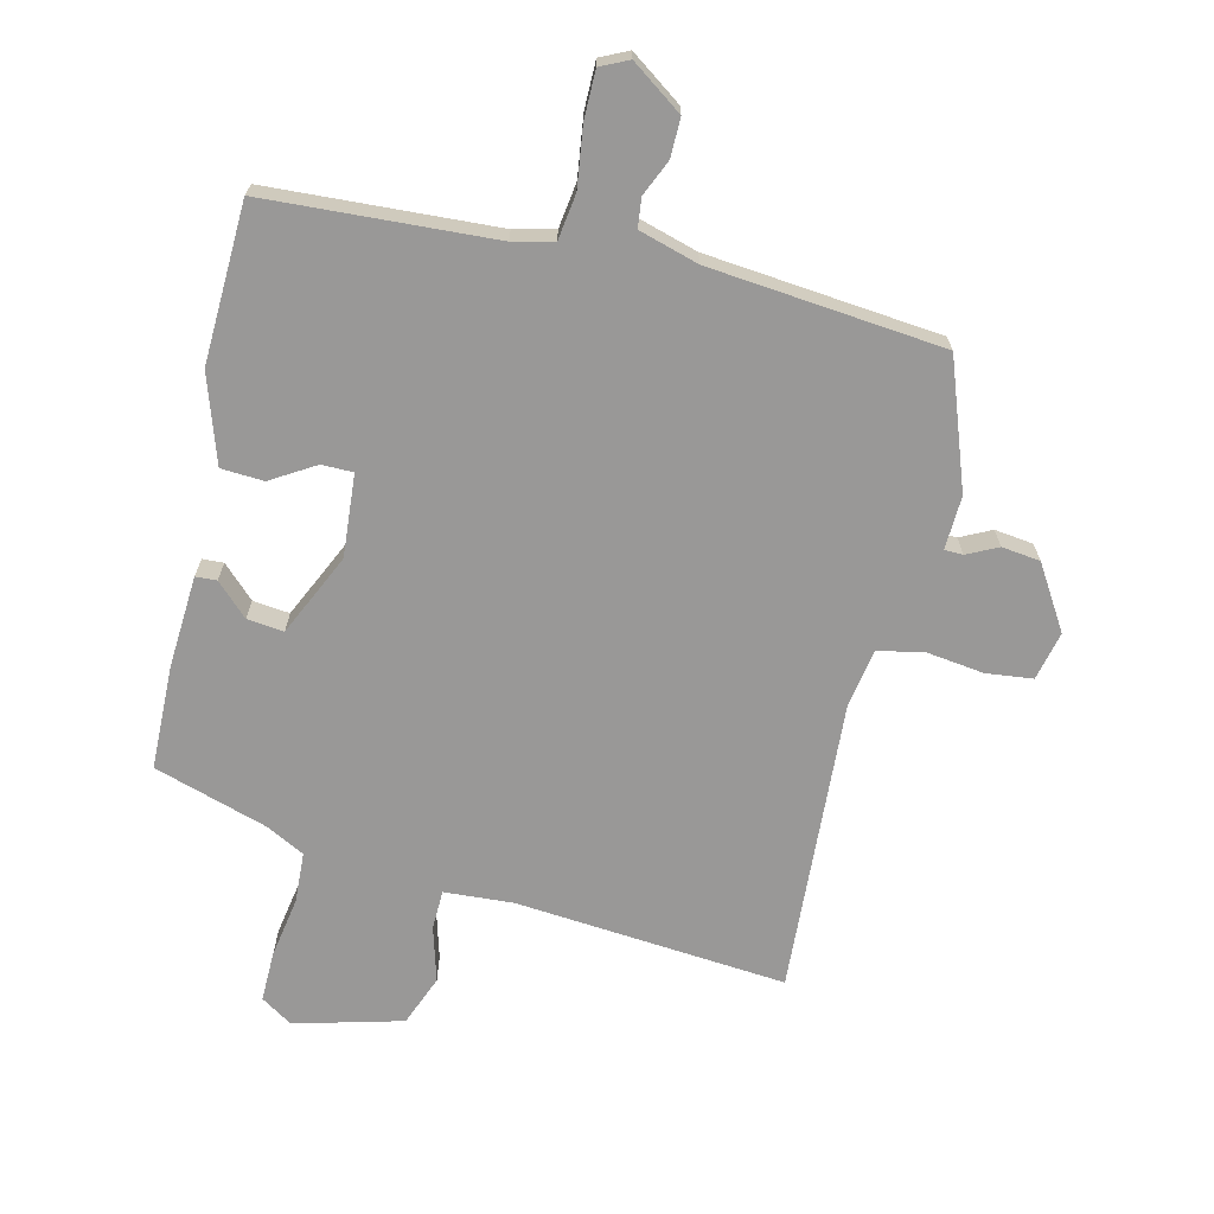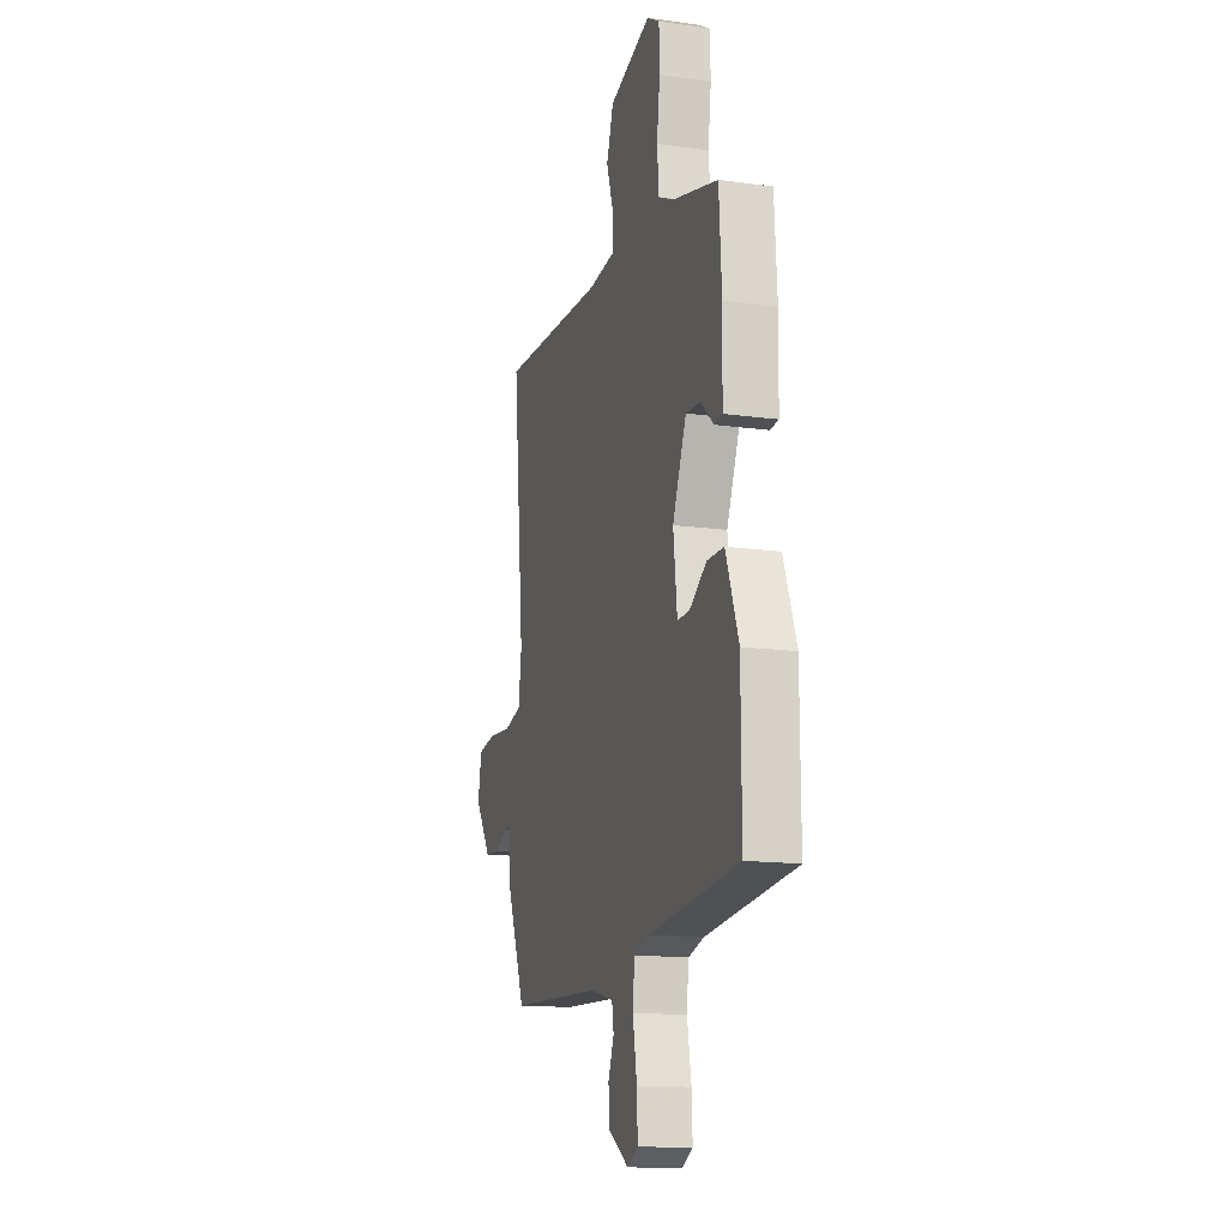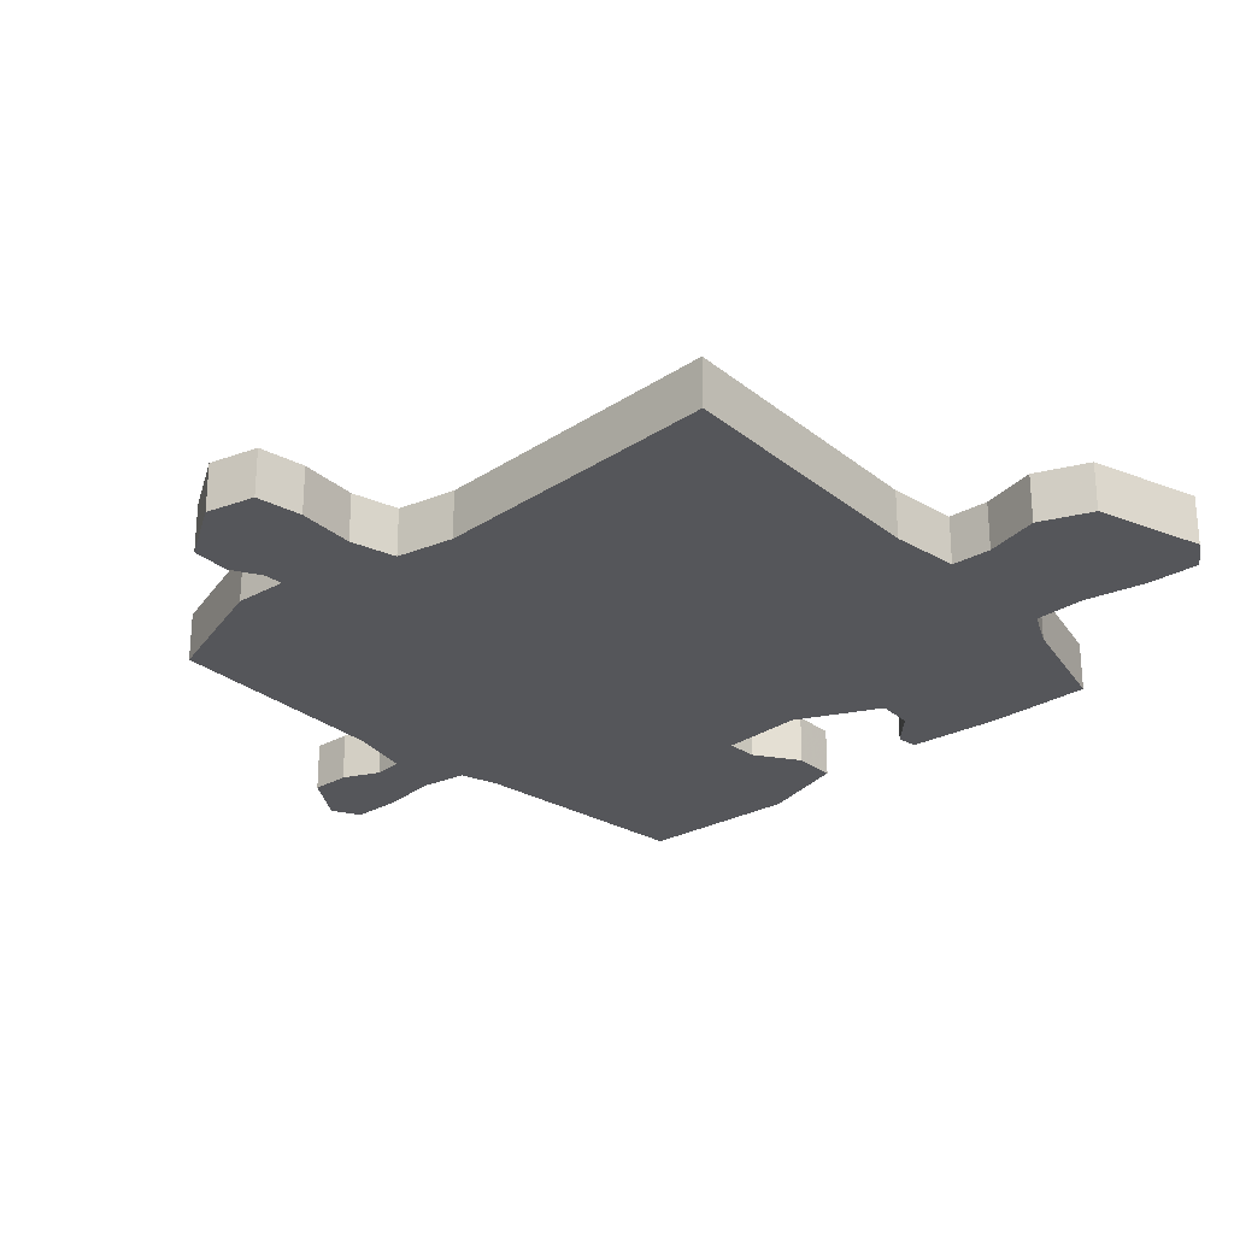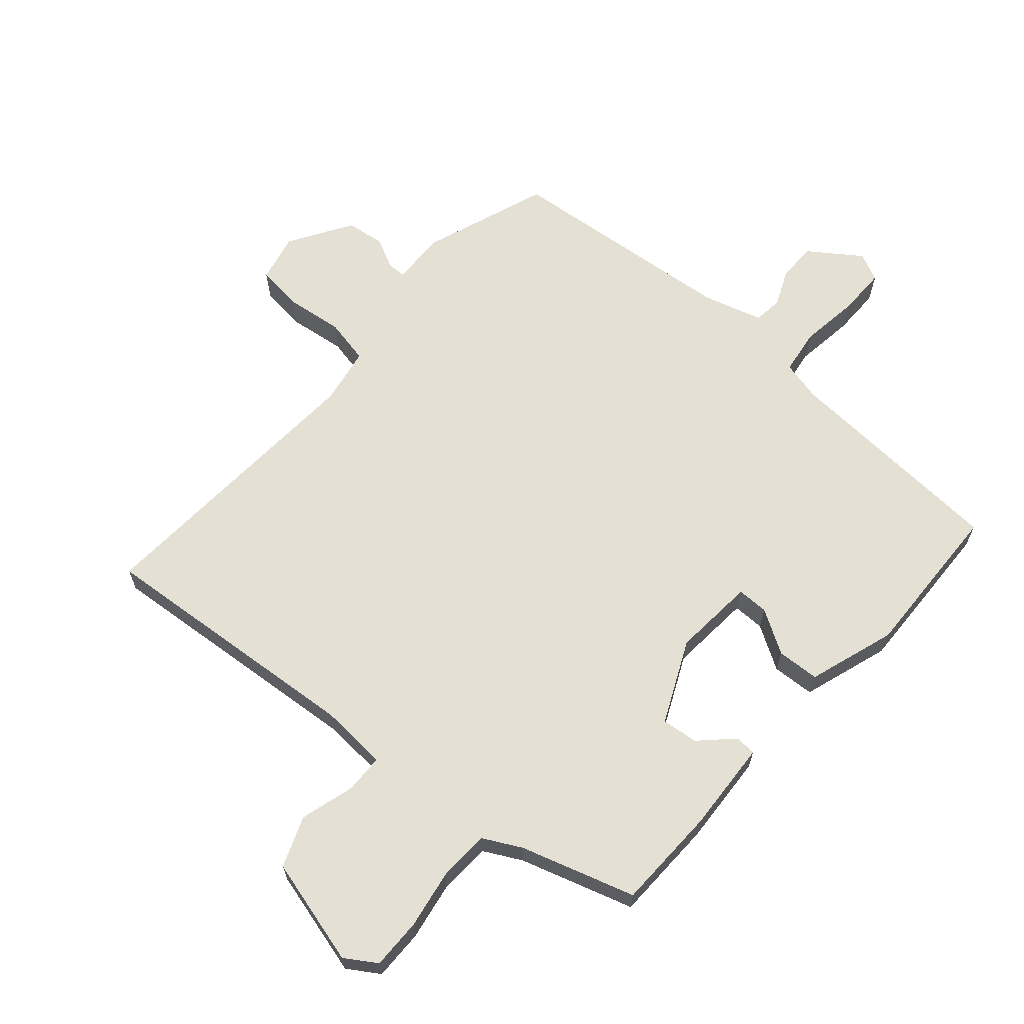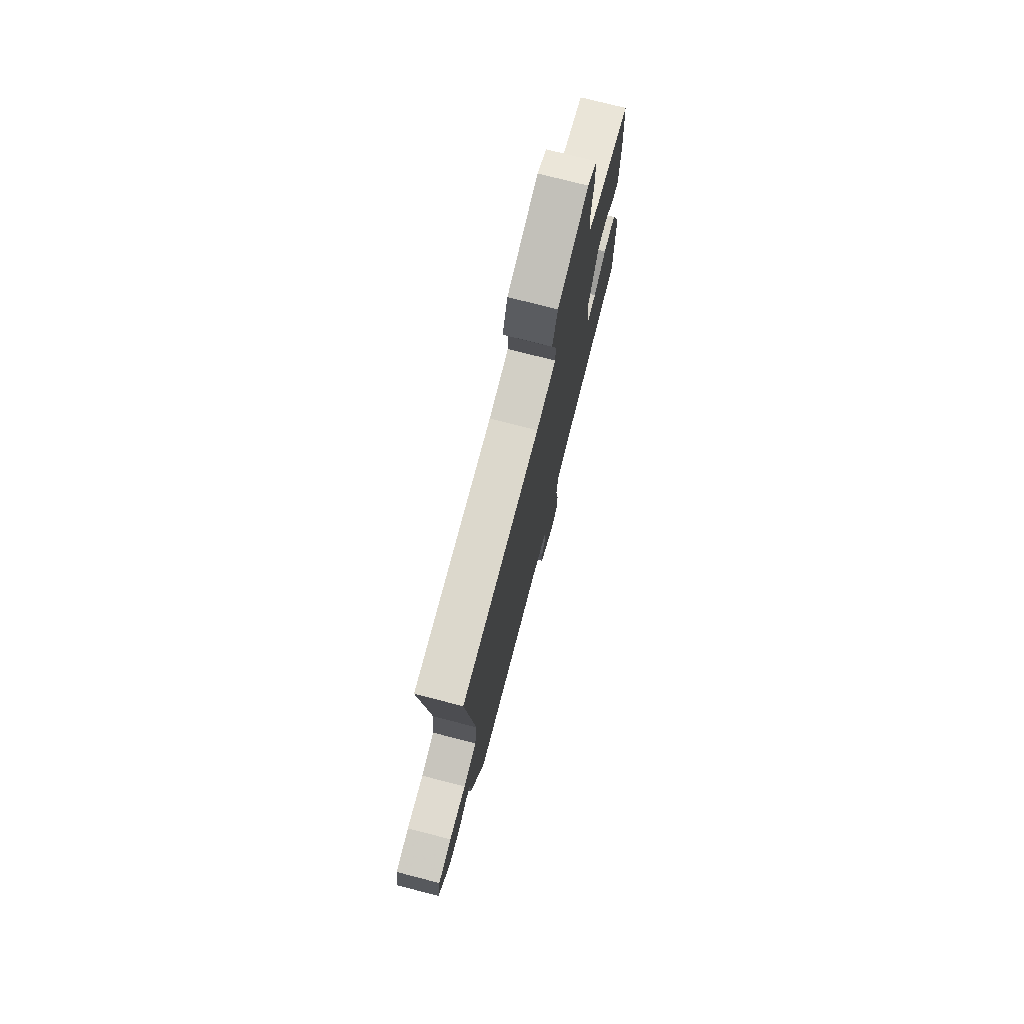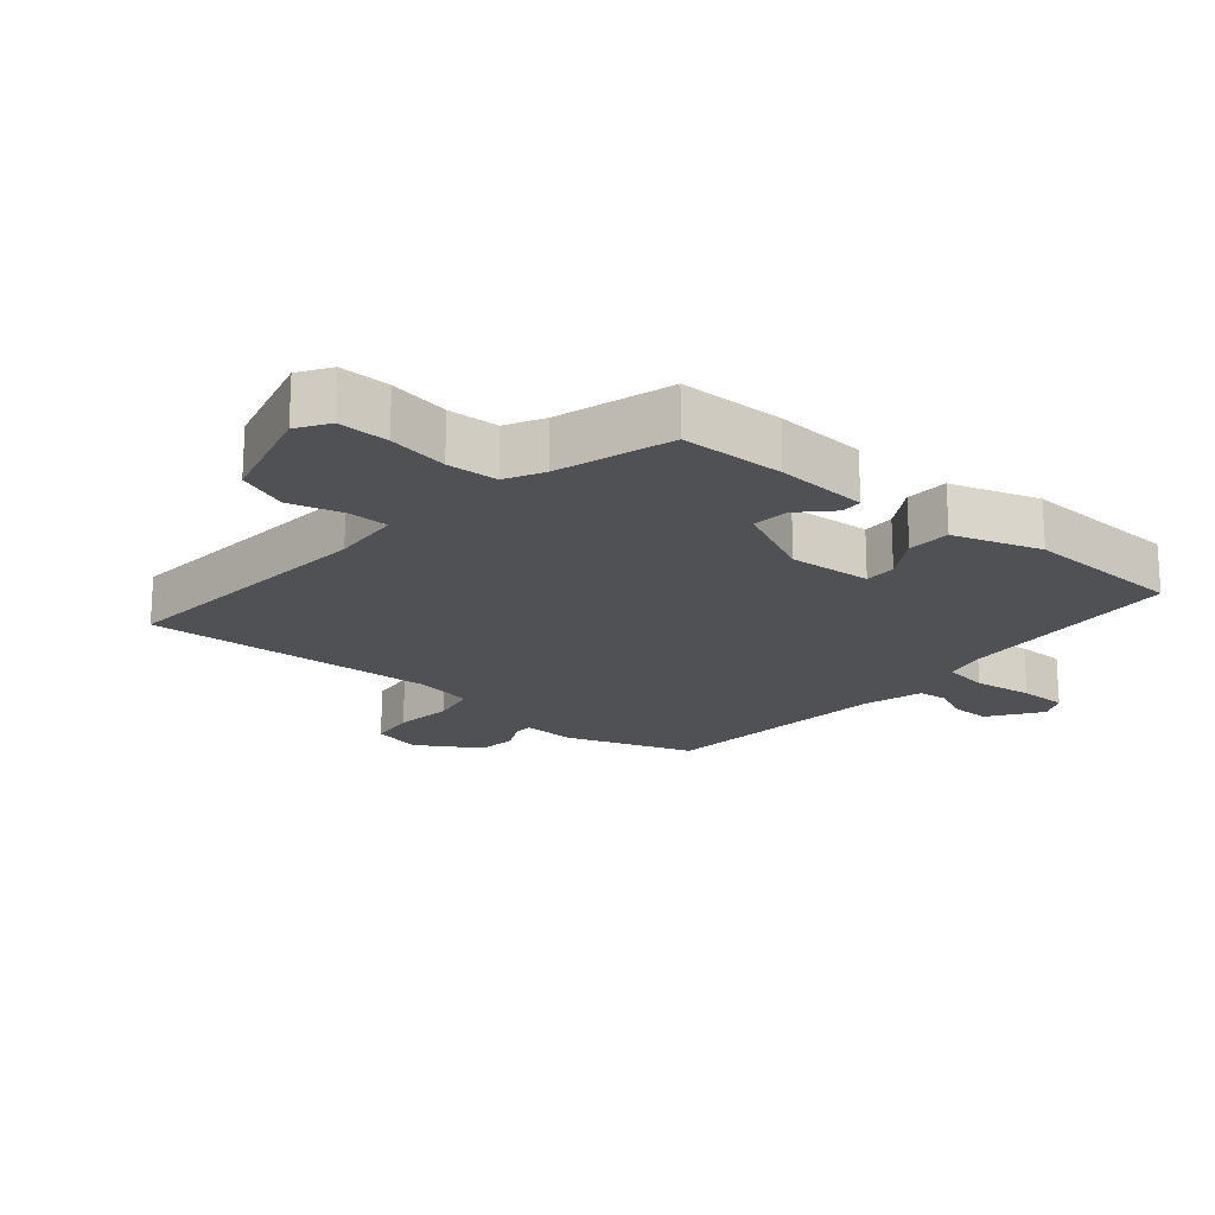
<metadata>
{"format":"obj","ext":"obj","renderer":"f3d","projection":"perspective","resolution":1024,"background":"white","views":[{"elev":-68.7,"azim":164.3,"up":"+Y"},{"elev":-14.8,"azim":73.4,"up":"+Z"},{"elev":-26.1,"azim":-49.1,"up":"+Y"},{"elev":65.4,"azim":38.9,"up":"+Y"},{"elev":75.4,"azim":-75.6,"up":"+Z"},{"elev":-19.6,"azim":47.4,"up":"+Y"}]}
</metadata>
<code>
v 0.463 0.07 0.41
v 0.473 0.07 0.252
v 0.47 0.07 0.112
v 0.438 0.07 0.109
v 0.388 0.07 0.154
v 0.332 0.07 0.158
v 0.279 0.07 0.031
v 0.294 0.07 -0.094
v 0.342 0.07 -0.092
v 0.407 0.07 -0.049
v 0.472 0.07 -0.05
v 0.521 0.07 -0.181
v 0.522 0.07 -0.424
v 0.175 0.07 -0.458
v 0.114 0.07 -0.475
v 0.107 0.07 -0.545
v 0.123 0.07 -0.635
v 0.126 0.07 -0.708
v 0.084 0.07 -0.73
v 0.004 0.07 -0.678
v 0.002 0.07 -0.619
v 0.024 0.07 -0.563
v 0.017 0.07 -0.519
v -0.075 0.07 -0.496
v -0.432 0.07 -0.475
v -0.509 0.07 -0.285
v -0.509 0.07 -0.204
v -0.537 0.07 -0.204
v -0.583 0.07 -0.229
v -0.642 0.07 -0.224
v -0.705 0.07 -0.131
v -0.691 0.07 -0.056
v -0.621 0.07 -0.045
v -0.533 0.07 -0.053
v -0.464 0.07 -0.036
v -0.452 0.07 0.052
v -0.497 0.07 0.498
v -0.083 0.07 0.479
v 0.021 0.07 0.49
v 0.02 0.07 0.55
v -0.007 0.07 0.632
v 0.02 0.07 0.71
v 0.182 0.07 0.76
v 0.231 0.07 0.731
v 0.233 0.07 0.654
v 0.221 0.07 0.562
v 0.228 0.07 0.485
v 0.287 0.07 0.457
v 0.463 0 0.41
v 0.473 0 0.252
v 0.47 0 0.112
v 0.438 0 0.109
v 0.388 0 0.154
v 0.332 0 0.158
v 0.279 0 0.031
v 0.294 0 -0.094
v 0.342 0 -0.092
v 0.407 0 -0.049
v 0.472 0 -0.05
v 0.521 0 -0.181
v 0.522 0 -0.424
v 0.175 0 -0.458
v 0.114 0 -0.475
v 0.107 0 -0.545
v 0.123 0 -0.635
v 0.126 0 -0.708
v 0.084 0 -0.73
v 0.004 0 -0.678
v 0.002 0 -0.619
v 0.024 0 -0.563
v 0.017 0 -0.519
v -0.075 0 -0.496
v -0.432 0 -0.475
v -0.509 0 -0.285
v -0.509 0 -0.204
v -0.537 0 -0.204
v -0.583 0 -0.229
v -0.642 0 -0.224
v -0.705 0 -0.131
v -0.691 0 -0.056
v -0.621 0 -0.045
v -0.533 0 -0.053
v -0.464 0 -0.036
v -0.452 0 0.052
v -0.497 0 0.498
v -0.083 0 0.479
v 0.021 0 0.49
v 0.02 0 0.55
v -0.007 0 0.632
v 0.02 0 0.71
v 0.182 0 0.76
v 0.231 0 0.731
v 0.233 0 0.654
v 0.221 0 0.562
v 0.228 0 0.485
v 0.287 0 0.457
f 43 44 45 46
f 43 46 47
f 40 41 42 43
f 39 40 43 47
f 38 39 47 48
f 36 37 38 48
f 31 32 33 34
f 31 34 35
f 28 29 30 31
f 27 28 31 35
f 24 25 26 27
f 23 24 27 35
f 19 20 21 22
f 19 22 23
f 16 17 18 19
f 15 16 19 23
f 11 12 13 14
f 9 10 11 14
f 8 9 14 15
f 7 8 15 23
f 2 3 4 5
f 2 5 6
f 1 2 6
f 48 1 6
f 23 35 36 48
f 6 7 23 48
f 94 93 92 91
f 95 94 91
f 91 90 89 88
f 95 91 88 87
f 96 95 87 86
f 96 86 85 84
f 82 81 80 79
f 83 82 79
f 79 78 77 76
f 83 79 76 75
f 75 74 73 72
f 83 75 72 71
f 70 69 68 67
f 71 70 67
f 67 66 65 64
f 71 67 64 63
f 62 61 60 59
f 62 59 58 57
f 63 62 57 56
f 71 63 56 55
f 53 52 51 50
f 54 53 50
f 54 50 49
f 54 49 96
f 96 84 83 71
f 96 71 55 54
f 1 49 50 2
f 2 50 51 3
f 3 51 52 4
f 4 52 53 5
f 5 53 54 6
f 6 54 55 7
f 7 55 56 8
f 8 56 57 9
f 9 57 58 10
f 10 58 59 11
f 11 59 60 12
f 12 60 61 13
f 13 61 62 14
f 14 62 63 15
f 15 63 64 16
f 16 64 65 17
f 17 65 66 18
f 18 66 67 19
f 19 67 68 20
f 20 68 69 21
f 21 69 70 22
f 22 70 71 23
f 23 71 72 24
f 24 72 73 25
f 25 73 74 26
f 26 74 75 27
f 27 75 76 28
f 28 76 77 29
f 29 77 78 30
f 30 78 79 31
f 31 79 80 32
f 32 80 81 33
f 33 81 82 34
f 34 82 83 35
f 35 83 84 36
f 36 84 85 37
f 37 85 86 38
f 38 86 87 39
f 39 87 88 40
f 40 88 89 41
f 41 89 90 42
f 42 90 91 43
f 43 91 92 44
f 44 92 93 45
f 45 93 94 46
f 46 94 95 47
f 47 95 96 48
f 48 96 49 1

</code>
